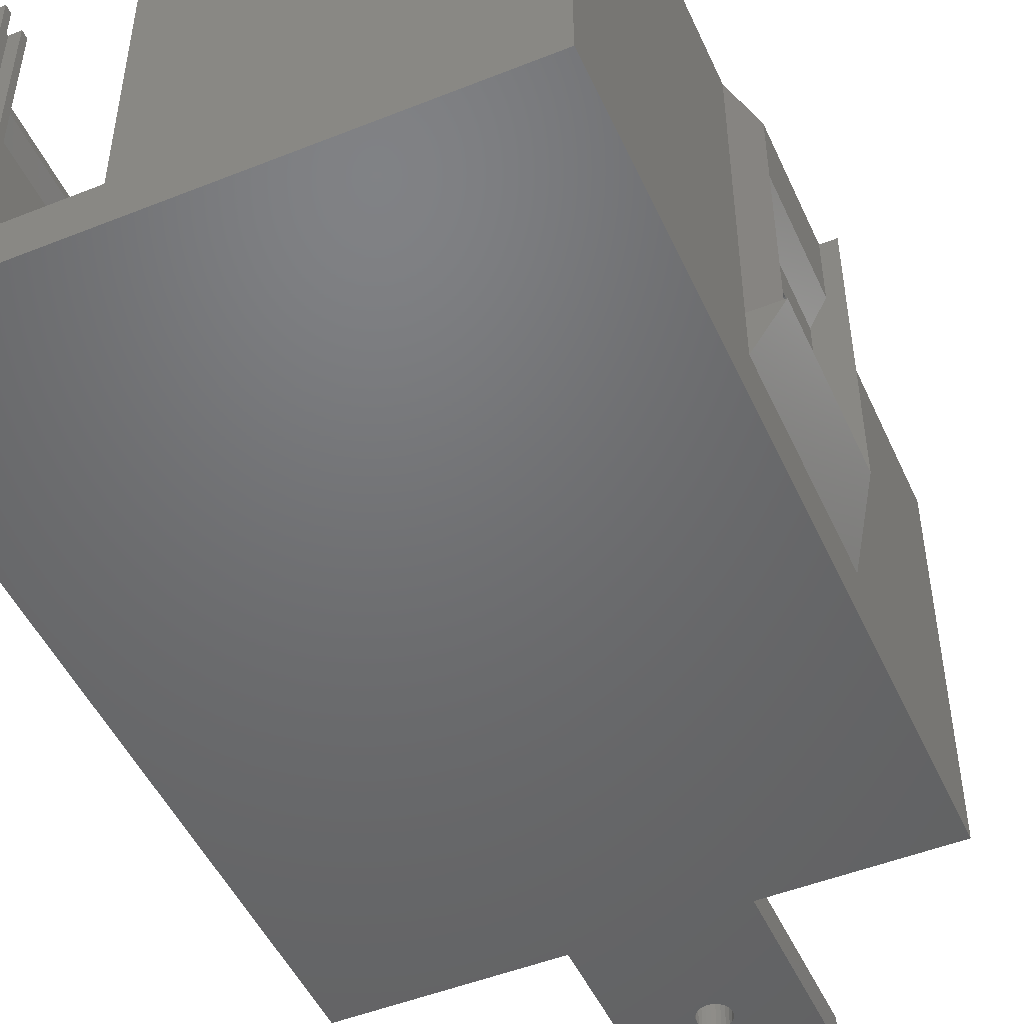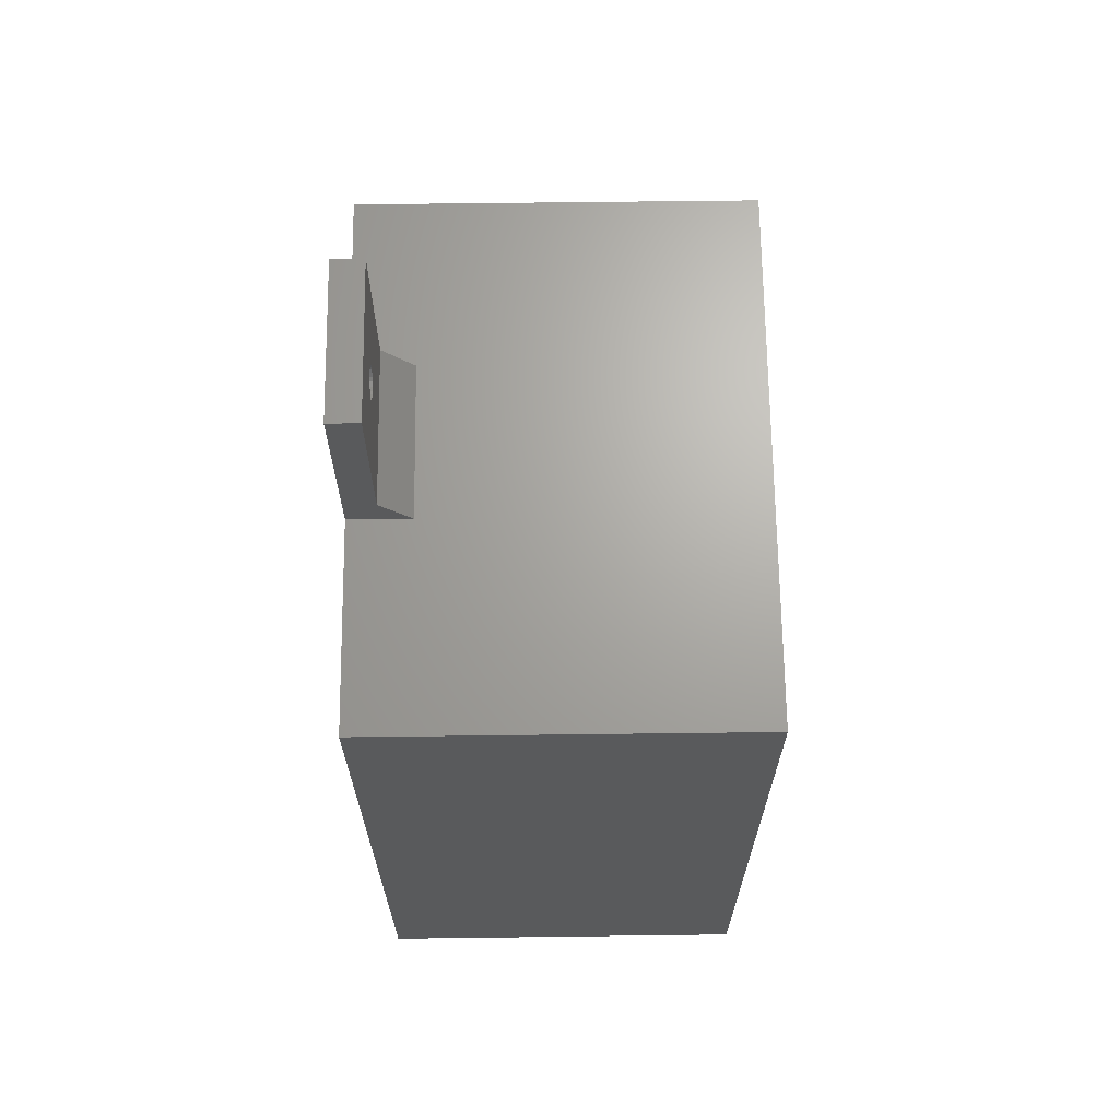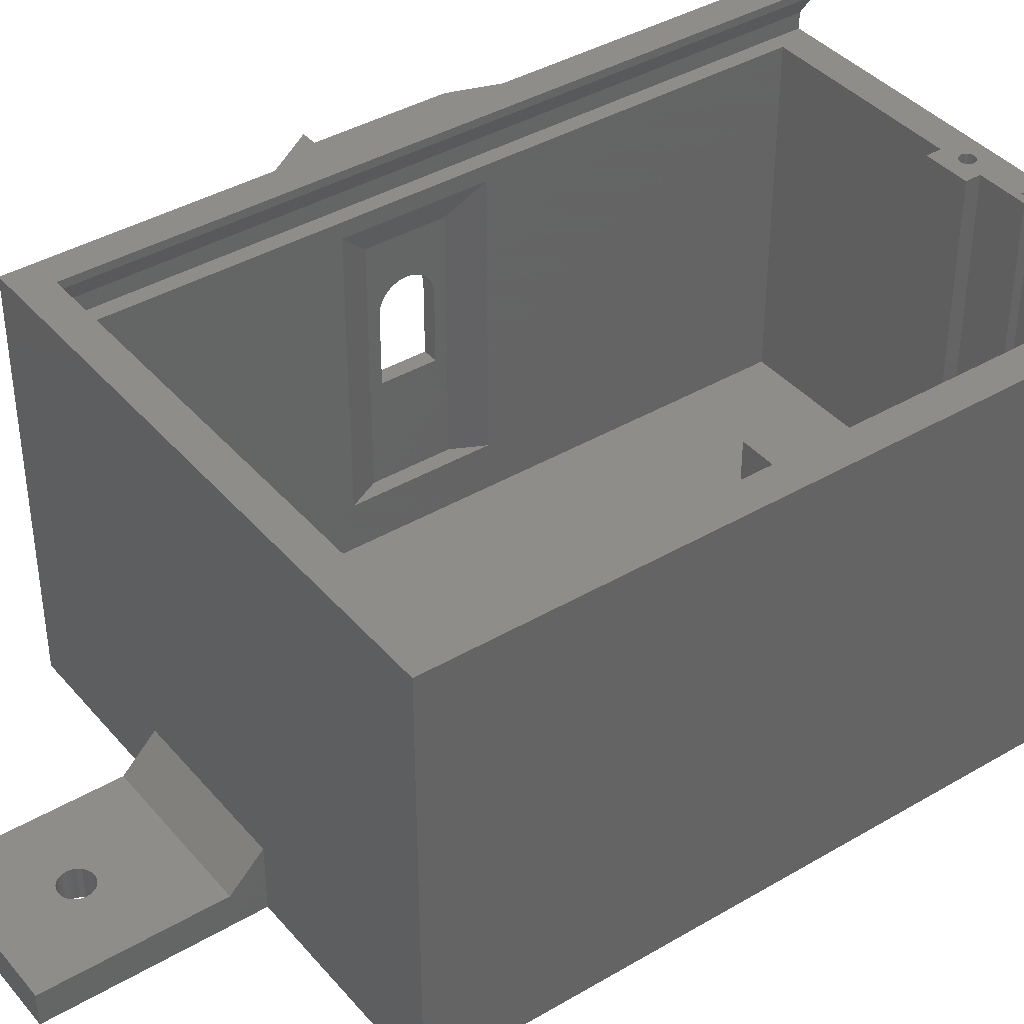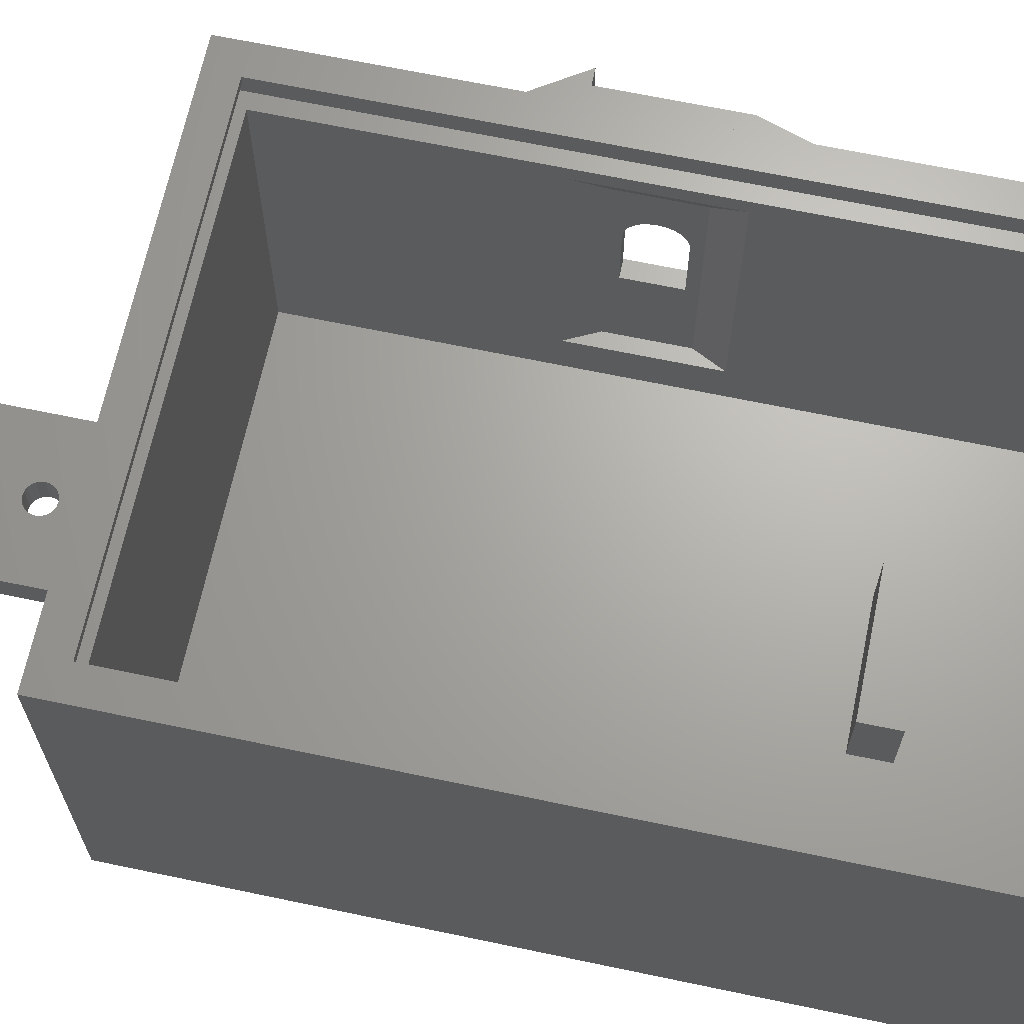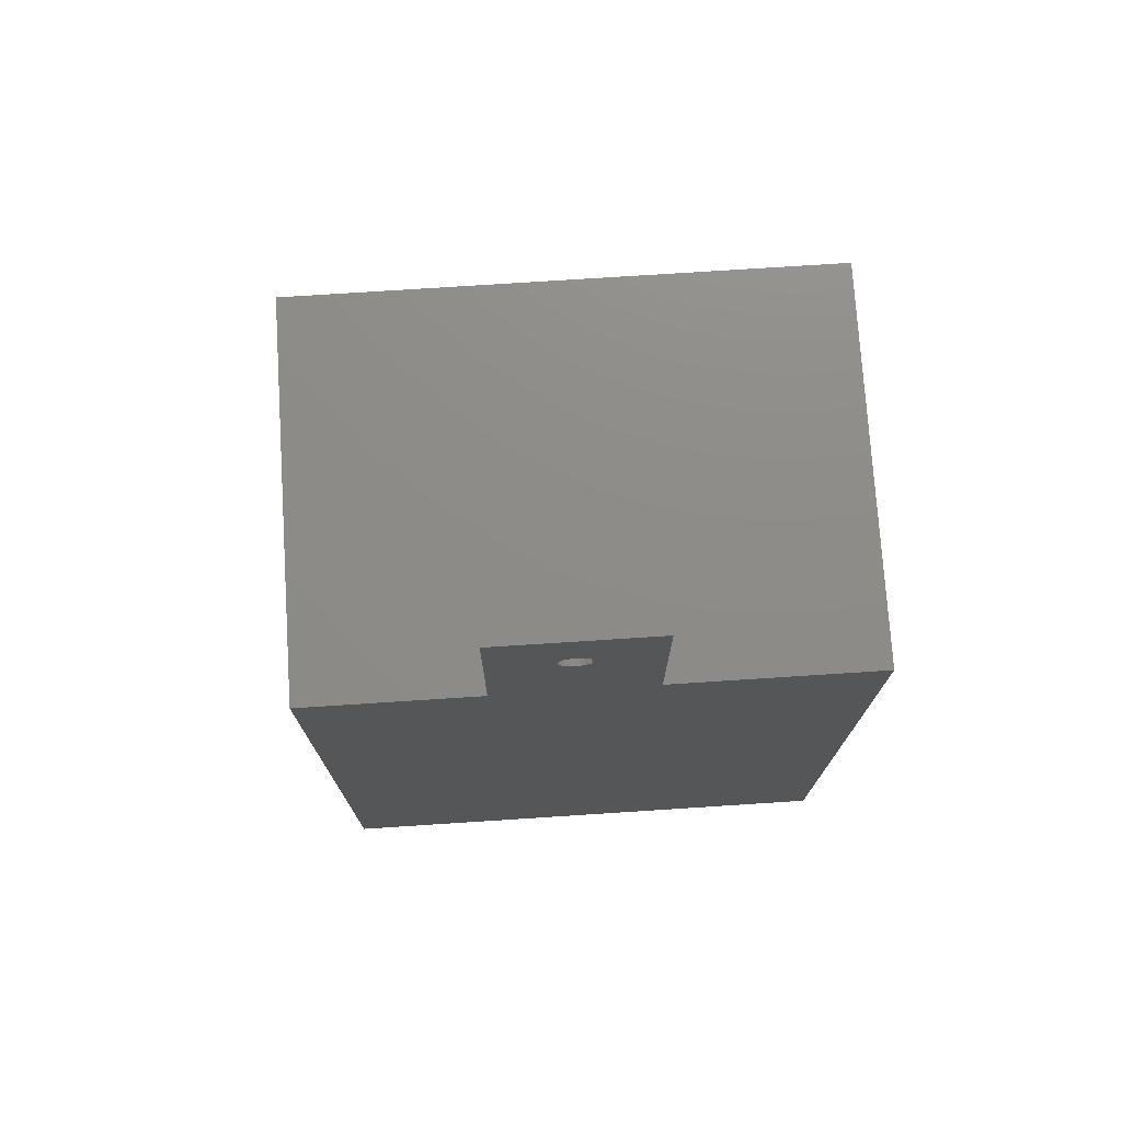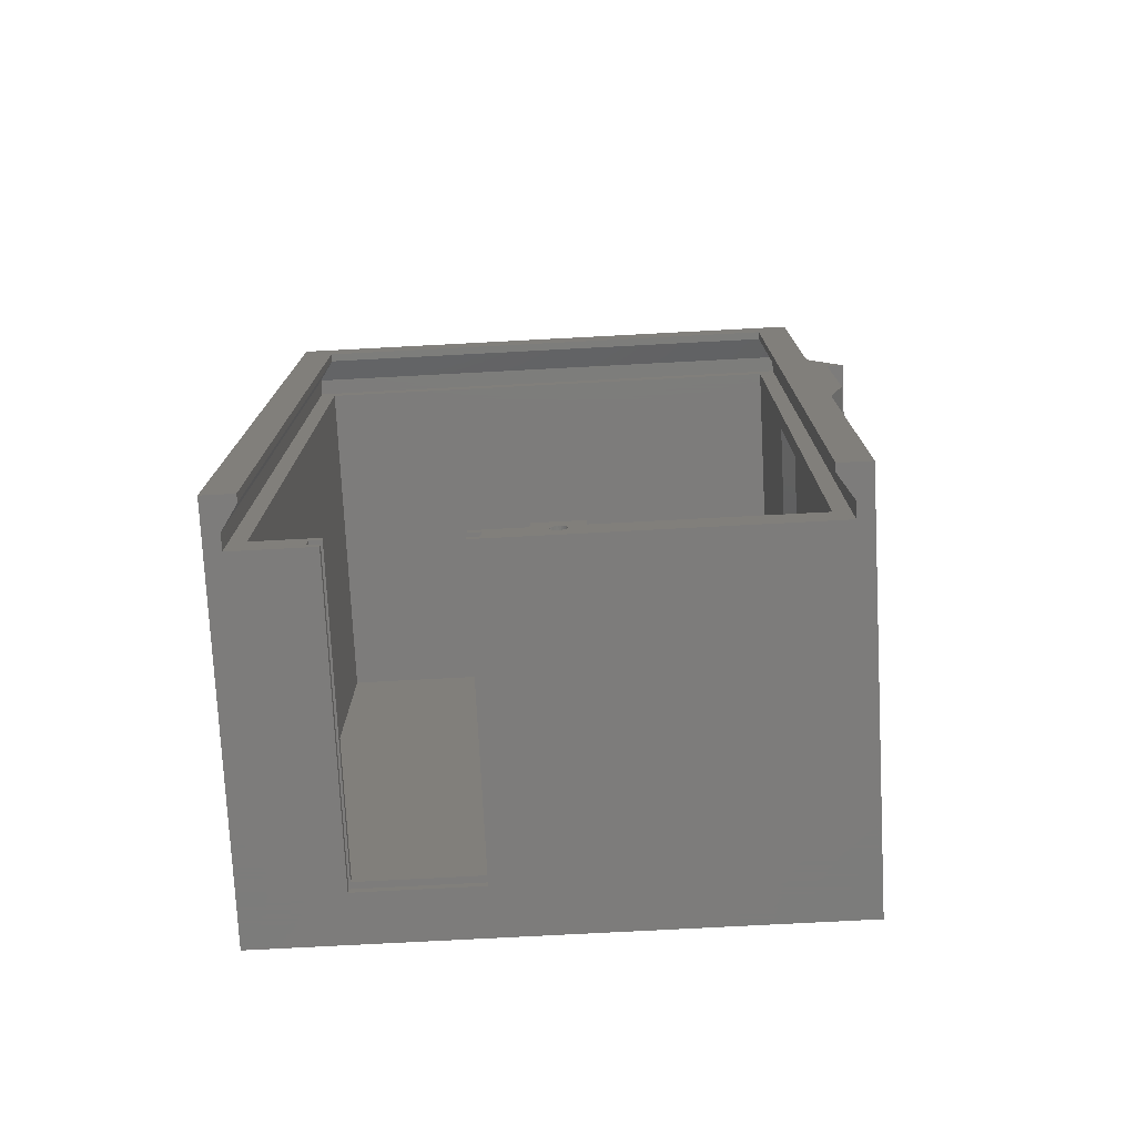
<metadata>
{"format":"stl","ext":"stl","renderer":"f3d","projection":"perspective","resolution":1024,"background":"white","views":[{"elev":-49.0,"azim":23.9,"up":"+Z"},{"elev":67.2,"azim":-90.7,"up":"+Y"},{"elev":39.7,"azim":-126.1,"up":"+Z"},{"elev":66.6,"azim":-78.1,"up":"+Z"},{"elev":75.1,"azim":176.3,"up":"+Y"},{"elev":-75.9,"azim":3.0,"up":"+Y"}]}
</metadata>
<code>
# stl→obj: 235 verts, 478 faces
v 69 0 0
v 27 0 6
v 0 0 0
v 67 0 44
v 69 0 50
v 67 0 46
v 65 0 49
v 65 0 50
v 27 0 44
v 12 0 6
v 0 0 50
v 2 0 44
v 12 0 44
v 2 0 46
v 4 0 49
v 4 0 50
v 65 94 44
v 4 94 1
v 65 94 1
v 4 94 44
v 27 3 6
v 12 4 6
v 12 3 6
v 27 4 6
v 28.5 3 4.5
v 10.5 3 4.5
v 28.5 3 44
v 27 3 44
v 10.5 3 44
v 12 3 44
v 27 4 44
v 12 4 44
v 10.5 1 44
v 10.5 1 4.5
v 28.5 1 4.5
v 27 1 6
v 28.5 1 44
v 12 1 6
v 27 1 44
v 12 1 44
v 0 98 50
v 0 98 0
v 65 94 50
v 4 94 49
v 65 94 49
v 4 94 50
v 2 96 46
v 67 96 46
v 2 96 44
v 67 96 44
v 4 4 44
v 4 4 1
v 36.5 2 44
v 36.24 2.034 44
v 36 2.134 44
v 33.5 4 44
v 35.79 2.293 44
v 35.63 2.5 44
v 33.5 6 44
v 35.53 2.741 44
v 35.5 3 44
v 36.76 2.034 44
v 37 2.134 44
v 37.21 2.293 44
v 37.37 2.5 44
v 37.47 2.741 44
v 37.5 3 44
v 39.5 4 44
v 65 4 44
v 36 3.866 44
v 39.5 6 44
v 35.79 3.707 44
v 35.63 3.5 44
v 35.53 3.259 44
v 36.24 3.966 44
v 36.5 4 44
v 36.76 3.966 44
v 37 3.866 44
v 37.21 3.707 44
v 37.37 3.5 44
v 37.47 3.259 44
v 33.5 4 1
v 26.5 98 0
v 26.5 98 4
v 26.5 98 8
v 46.5 98 8
v 46.5 98 4
v 69 98 0
v 46.5 98 0
v 69 98 50
v 45 19 11
v 27 24 11
v 27 19 11
v 45 24 11
v 27 19 1
v 45 19 1
v 45 24 1
v 27 24 1
v 71 45 50
v 69 67 50
v 69 39 50
v 71 61 50
v 73 61 50
v 69 49.5 20
v 67 56.5 20
v 67 49.5 20
v 69 56.5 20
v 69 67 7
v 73 61 13
v 69 39 7
v 69 39 13
v 69 45 13
v 69 45 37
v 69 61 13
v 69 49.5 29
v 69 56.5 29
v 69 51.25 32.03
v 69 61 37
v 69 50.53 31.47
v 69 49.97 30.75
v 69 49.62 29.91
v 69 52.09 32.38
v 69 53 32.5
v 69 53.91 32.38
v 69 54.75 32.03
v 69 55.47 31.47
v 69 56.03 30.75
v 69 56.38 29.91
v 73 39 13
v 71 45 13
v 71 61 41
v 71 45 41
v 33.5 6 1
v 39.5 6 1
v 39.5 4 1
v 65 4 1
v 35.53 2.741 24
v 35.53 3.259 24
v 35.5 3 24
v 35.63 2.5 24
v 35.63 3.5 24
v 35.79 2.293 24
v 35.79 3.707 24
v 36 3.866 24
v 36 2.134 24
v 36.24 2.034 24
v 36.24 3.966 24
v 36.5 2 24
v 36.5 4 24
v 36.76 2.034 24
v 36.76 3.966 24
v 37 3.866 24
v 37 2.134 24
v 37.21 2.293 24
v 37.21 3.707 24
v 37.37 2.5 24
v 37.37 3.5 24
v 37.47 2.741 24
v 37.47 3.259 24
v 37.5 3 24
v 26.5 123 0
v 34.77 114 0
v 35.09 114.4 0
v 35.5 114.7 0
v 46.5 123 0
v 34.57 113.5 0
v 34.5 113 0
v 35.98 114.9 0
v 36.5 115 0
v 37.02 114.9 0
v 37.5 114.7 0
v 37.91 114.4 0
v 38.23 114 0
v 38.43 113.5 0
v 38.5 113 0
v 35.09 111.6 0
v 34.77 112 0
v 34.57 112.5 0
v 35.5 111.3 0
v 35.98 111.1 0
v 36.5 111 0
v 37.02 111.1 0
v 37.5 111.3 0
v 37.91 111.6 0
v 38.23 112 0
v 38.43 112.5 0
v 26.5 102 4
v 34.57 112.5 4
v 34.5 113 4
v 34.77 112 4
v 35.09 111.6 4
v 46.5 102 4
v 35.5 111.3 4
v 35.98 111.1 4
v 36.5 111 4
v 37.02 111.1 4
v 37.5 111.3 4
v 37.91 111.6 4
v 38.23 112 4
v 38.43 112.5 4
v 38.5 113 4
v 26.5 123 4
v 35.5 114.7 4
v 46.5 123 4
v 35.09 114.4 4
v 34.77 114 4
v 34.57 113.5 4
v 35.98 114.9 4
v 36.5 115 4
v 37.02 114.9 4
v 37.5 114.7 4
v 37.91 114.4 4
v 38.23 114 4
v 38.43 113.5 4
v 67 48 7
v 65 62 7
v 65 44 7
v 67 58 7
v 65 44 42
v 65 62 42
v 67 56.5 29
v 67 49.5 29
v 67 56.38 29.91
v 67 56.03 30.75
v 67 55.47 31.47
v 67 54.75 32.03
v 67 53.91 32.38
v 67 53 32.5
v 67 52.09 32.38
v 67 51.25 32.03
v 67 50.53 31.47
v 67 49.97 30.75
v 67 49.62 29.91
v 67 48 38
v 67 58 38
f 1 2 3
f 2 1 4
f 4 1 5
f 4 5 6
f 6 5 7
f 7 5 8
f 9 2 4
f 3 10 11
f 10 3 2
f 11 10 12
f 12 10 13
f 11 12 14
f 11 14 15
f 11 15 16
f 17 18 19
f 18 17 20
f 21 22 23
f 22 21 24
f 25 21 26
f 21 25 27
f 21 27 28
f 26 23 29
f 23 26 21
f 29 23 30
f 31 21 28
f 21 31 24
f 22 30 23
f 30 22 32
f 26 33 34
f 33 26 29
f 35 36 37
f 36 35 38
f 37 36 39
f 34 38 35
f 38 34 33
f 38 33 40
f 38 13 10
f 13 38 40
f 39 2 9
f 2 39 36
f 27 35 37
f 35 27 25
f 41 3 11
f 3 41 42
f 43 44 45
f 44 43 46
f 45 47 48
f 47 45 44
f 48 49 50
f 49 48 47
f 44 16 15
f 16 44 46
f 47 15 14
f 15 47 44
f 49 14 12
f 14 49 47
f 2 38 10
f 38 2 36
f 35 26 34
f 26 35 25
f 18 51 52
f 51 18 20
f 4 39 9
f 39 4 37
f 37 4 53
f 37 53 27
f 27 53 54
f 27 54 55
f 27 55 56
f 56 55 57
f 56 57 58
f 56 58 59
f 59 58 60
f 59 60 61
f 53 4 62
f 62 4 63
f 63 4 64
f 64 4 65
f 65 4 66
f 66 4 67
f 67 4 68
f 68 4 69
f 69 4 17
f 49 20 50
f 20 49 51
f 50 20 17
f 50 17 4
f 59 70 71
f 70 59 72
f 72 59 73
f 73 59 74
f 74 59 61
f 71 70 75
f 71 75 76
f 71 76 77
f 71 77 78
f 71 78 79
f 71 79 80
f 71 80 81
f 71 81 67
f 71 67 68
f 12 51 49
f 51 12 13
f 51 13 33
f 33 13 40
f 51 29 32
f 29 51 33
f 32 29 30
f 27 31 28
f 31 27 56
f 45 6 7
f 6 45 48
f 43 7 8
f 7 43 45
f 48 4 6
f 4 48 50
f 52 22 82
f 22 52 51
f 22 51 32
f 82 24 56
f 24 82 22
f 56 24 31
f 41 83 42
f 83 41 84
f 84 41 85
f 85 41 86
f 87 88 89
f 88 87 90
f 90 87 86
f 90 86 41
f 91 92 93
f 92 91 94
f 91 95 96
f 95 91 93
f 97 91 96
f 91 97 94
f 92 97 98
f 97 92 94
f 92 95 93
f 95 92 98
f 5 43 8
f 99 100 101
f 100 99 102
f 100 102 103
f 16 41 11
f 41 16 46
f 41 46 90
f 90 46 43
f 90 43 5
f 90 5 101
f 90 101 100
f 104 105 106
f 105 104 107
f 108 103 109
f 103 108 100
f 1 110 5
f 110 1 88
f 110 88 108
f 108 90 100
f 90 108 88
f 110 101 5
f 101 110 111
f 112 104 113
f 104 112 114
f 113 104 115
f 104 114 107
f 107 114 116
f 113 117 118
f 117 113 119
f 119 113 120
f 120 113 121
f 121 113 115
f 118 117 122
f 118 122 123
f 118 123 124
f 118 124 125
f 118 125 126
f 118 126 127
f 118 127 128
f 118 128 116
f 118 116 114
f 111 110 129
f 129 130 111
f 130 114 112
f 114 130 109
f 109 130 129
f 108 129 110
f 129 108 109
f 131 99 132
f 99 131 102
f 103 114 109
f 114 103 131
f 114 131 118
f 131 103 102
f 118 132 113
f 132 118 131
f 130 101 111
f 101 130 99
f 99 130 132
f 112 132 130
f 132 112 113
f 59 82 56
f 82 59 133
f 134 68 135
f 68 134 71
f 68 136 135
f 136 68 69
f 59 134 133
f 134 59 71
f 137 138 139
f 138 137 140
f 138 140 141
f 141 140 142
f 141 142 143
f 143 142 144
f 144 142 145
f 144 145 146
f 144 146 147
f 147 146 148
f 147 148 149
f 149 148 150
f 149 150 151
f 151 150 152
f 152 150 153
f 152 153 154
f 152 154 155
f 155 154 156
f 155 156 157
f 157 156 158
f 157 158 159
f 159 158 160
f 79 157 80
f 157 79 155
f 79 152 155
f 152 79 78
f 78 151 152
f 151 78 77
f 77 149 151
f 149 77 76
f 76 147 149
f 147 76 75
f 75 144 147
f 144 75 70
f 70 143 144
f 143 70 72
f 143 73 141
f 73 143 72
f 141 74 138
f 74 141 73
f 138 61 139
f 61 138 74
f 139 60 137
f 60 139 61
f 137 58 140
f 58 137 60
f 140 57 142
f 57 140 58
f 57 145 142
f 145 57 55
f 55 146 145
f 146 55 54
f 54 148 146
f 148 54 53
f 53 150 148
f 150 53 62
f 62 153 150
f 153 62 63
f 63 154 153
f 154 63 64
f 65 154 64
f 154 65 156
f 66 156 65
f 156 66 158
f 67 158 66
f 158 67 160
f 81 160 67
f 160 81 159
f 80 159 81
f 159 80 157
f 161 162 83
f 162 161 163
f 163 161 164
f 164 161 165
f 83 162 166
f 83 166 167
f 164 165 168
f 168 165 169
f 169 165 170
f 170 165 171
f 171 165 172
f 172 165 173
f 173 165 174
f 174 165 175
f 83 176 89
f 176 83 177
f 177 83 178
f 178 83 167
f 89 176 179
f 89 179 180
f 89 180 181
f 89 181 182
f 89 182 183
f 89 183 184
f 89 184 185
f 89 185 186
f 89 186 175
f 89 175 165
f 187 188 189
f 188 187 190
f 190 187 191
f 191 187 192
f 191 192 193
f 193 192 194
f 194 192 195
f 195 192 196
f 196 192 197
f 197 192 198
f 198 192 199
f 199 192 200
f 200 192 201
f 202 203 204
f 203 202 205
f 205 202 206
f 206 202 187
f 206 187 207
f 207 187 189
f 204 203 208
f 204 208 209
f 204 209 210
f 204 210 211
f 204 211 212
f 204 212 213
f 204 213 214
f 204 214 201
f 204 201 192
f 165 87 89
f 87 165 192
f 87 192 86
f 192 165 204
f 84 89 83
f 89 84 87
f 187 84 85
f 84 187 83
f 83 187 161
f 161 187 202
f 202 165 161
f 165 202 204
f 194 181 180
f 181 194 195
f 195 182 181
f 182 195 196
f 196 183 182
f 183 196 197
f 197 184 183
f 184 197 198
f 199 184 198
f 184 199 185
f 200 185 199
f 185 200 186
f 201 186 200
f 186 201 175
f 214 175 201
f 175 214 174
f 213 174 214
f 174 213 173
f 212 173 213
f 173 212 172
f 212 171 172
f 171 212 211
f 211 170 171
f 170 211 210
f 210 169 170
f 169 210 209
f 209 168 169
f 168 209 208
f 208 164 168
f 164 208 203
f 203 163 164
f 163 203 205
f 163 206 162
f 206 163 205
f 162 207 166
f 207 162 206
f 166 189 167
f 189 166 207
f 167 188 178
f 188 167 189
f 178 190 177
f 190 178 188
f 177 191 176
f 191 177 190
f 191 179 176
f 179 191 193
f 193 180 179
f 180 193 194
f 85 192 187
f 192 85 86
f 85 87 84
f 87 85 86
f 215 216 217
f 216 215 218
f 136 134 135
f 134 136 96
f 96 136 97
f 18 98 19
f 98 18 95
f 19 98 97
f 19 97 136
f 52 95 18
f 95 52 82
f 95 82 133
f 95 133 96
f 96 133 134
f 17 219 69
f 219 17 220
f 220 17 216
f 136 217 19
f 217 136 69
f 217 69 219
f 19 217 216
f 19 216 17
f 107 221 105
f 221 107 116
f 222 104 106
f 104 222 115
f 128 221 116
f 221 128 223
f 127 223 128
f 223 127 224
f 126 224 127
f 224 126 225
f 126 226 225
f 226 126 125
f 125 227 226
f 227 125 124
f 124 228 227
f 228 124 123
f 123 229 228
f 229 123 122
f 122 230 229
f 230 122 117
f 117 231 230
f 231 117 119
f 231 120 232
f 120 231 119
f 232 121 233
f 121 232 120
f 233 115 222
f 115 233 121
f 234 222 215
f 222 234 233
f 233 234 232
f 232 234 231
f 231 234 235
f 231 235 230
f 230 235 229
f 229 235 228
f 228 235 227
f 227 235 226
f 226 235 225
f 225 235 224
f 224 235 223
f 223 235 221
f 221 235 105
f 215 106 218
f 106 215 222
f 218 106 105
f 218 105 235
f 220 218 235
f 218 220 216
f 234 217 219
f 217 234 215
f 220 234 219
f 234 220 235
f 83 3 42
f 3 83 1
f 1 83 89
f 1 89 88

</code>
